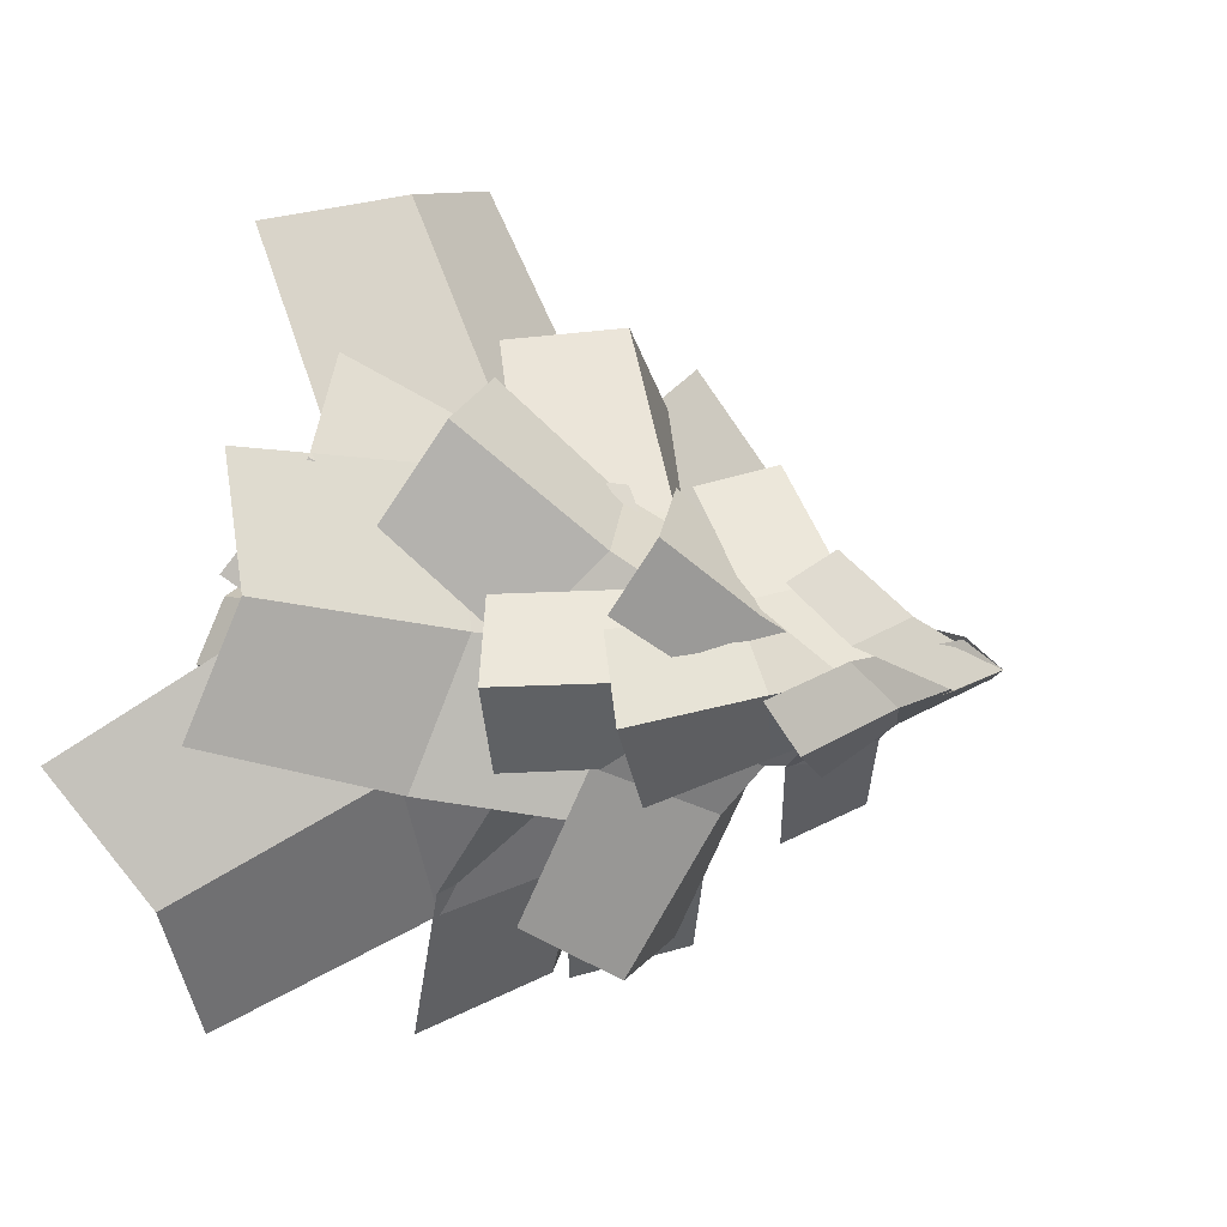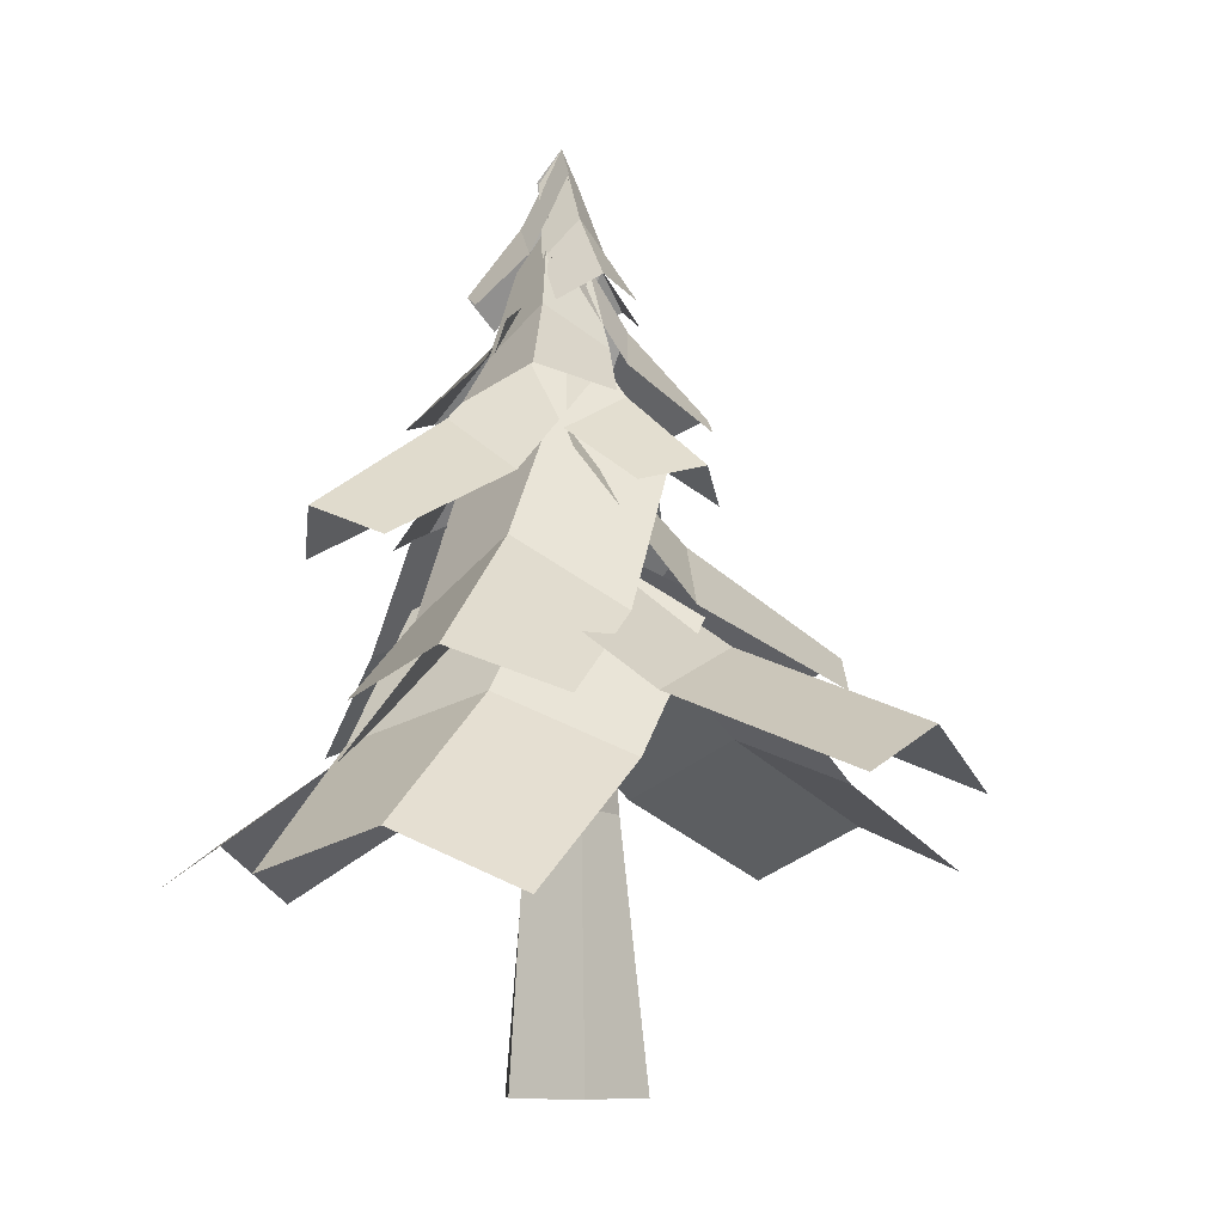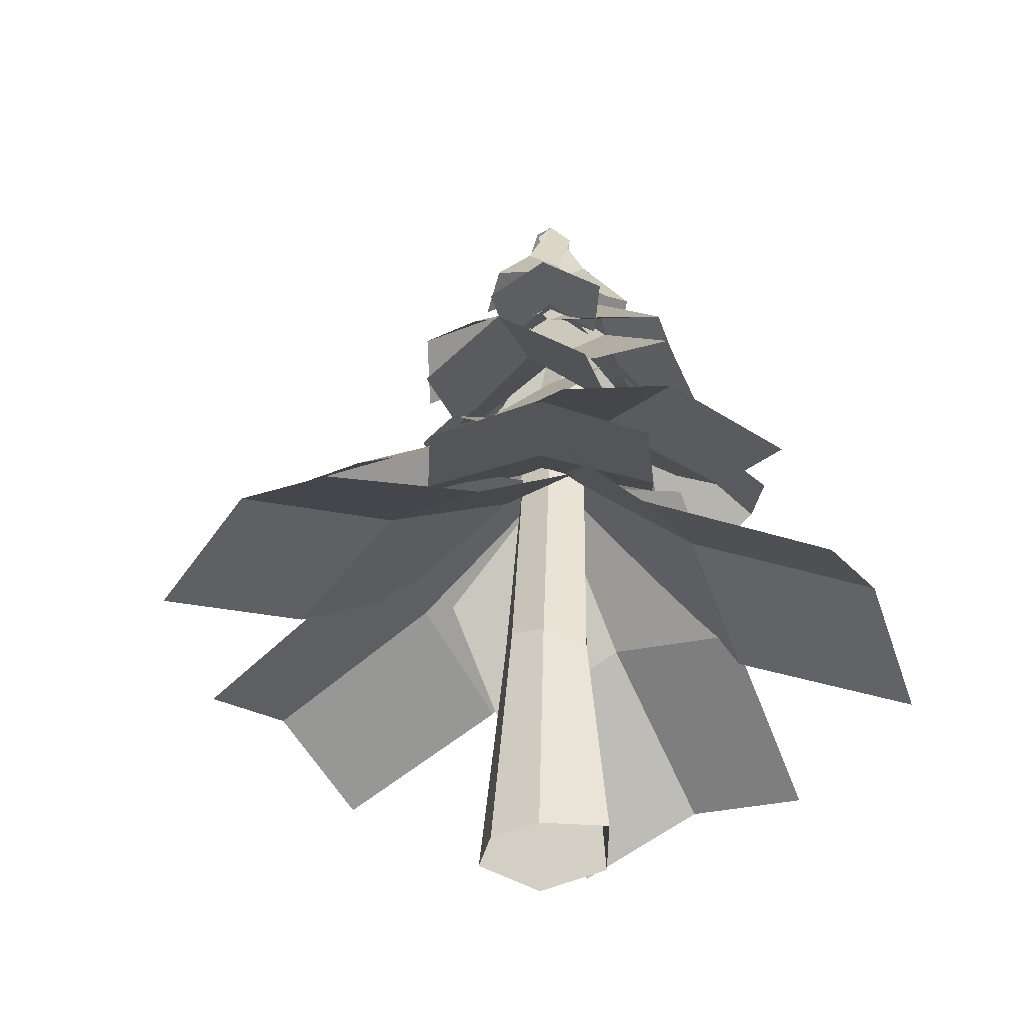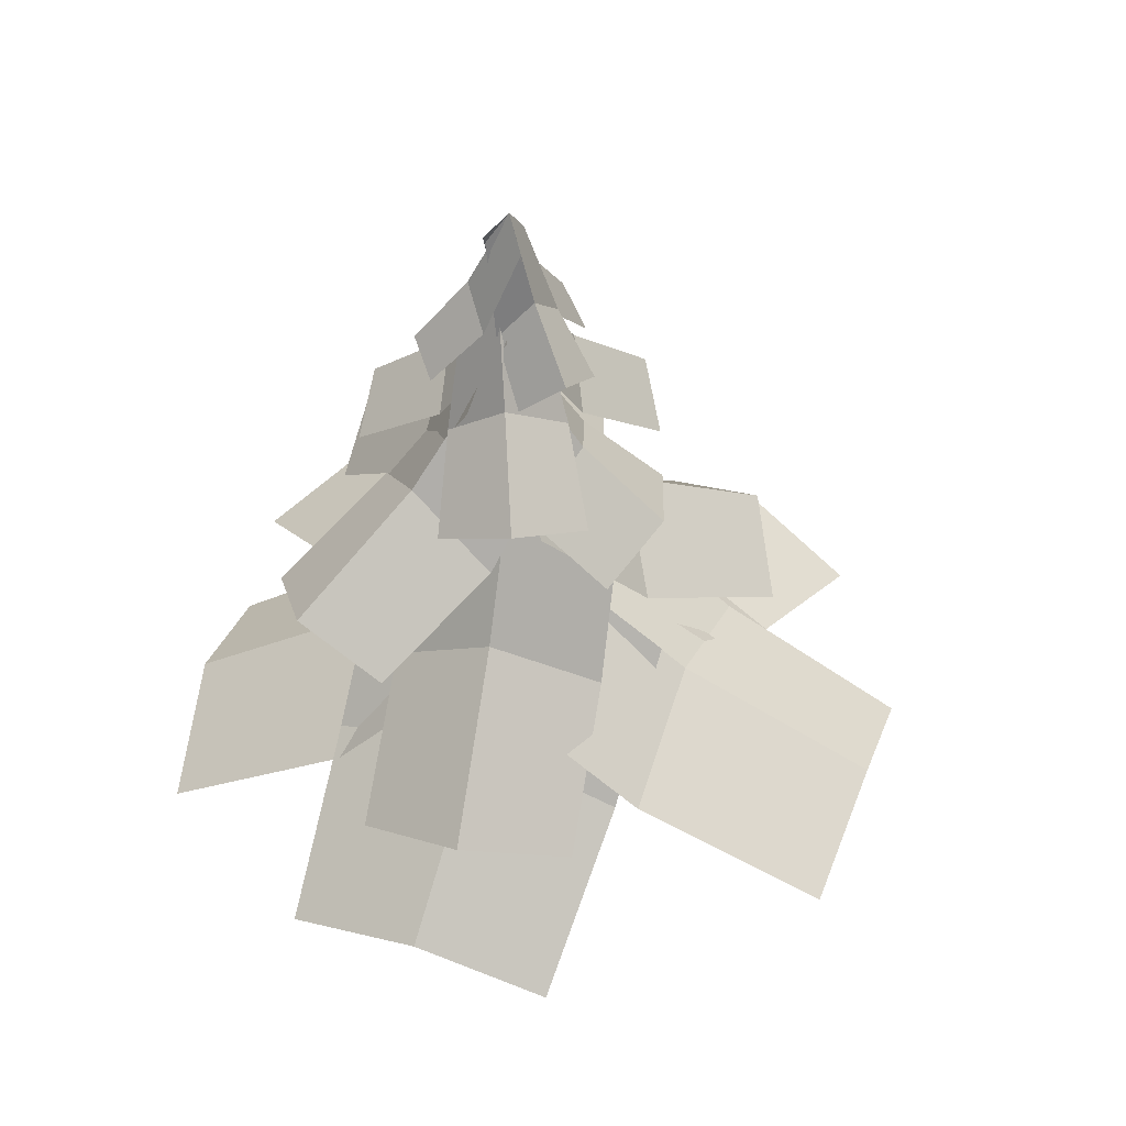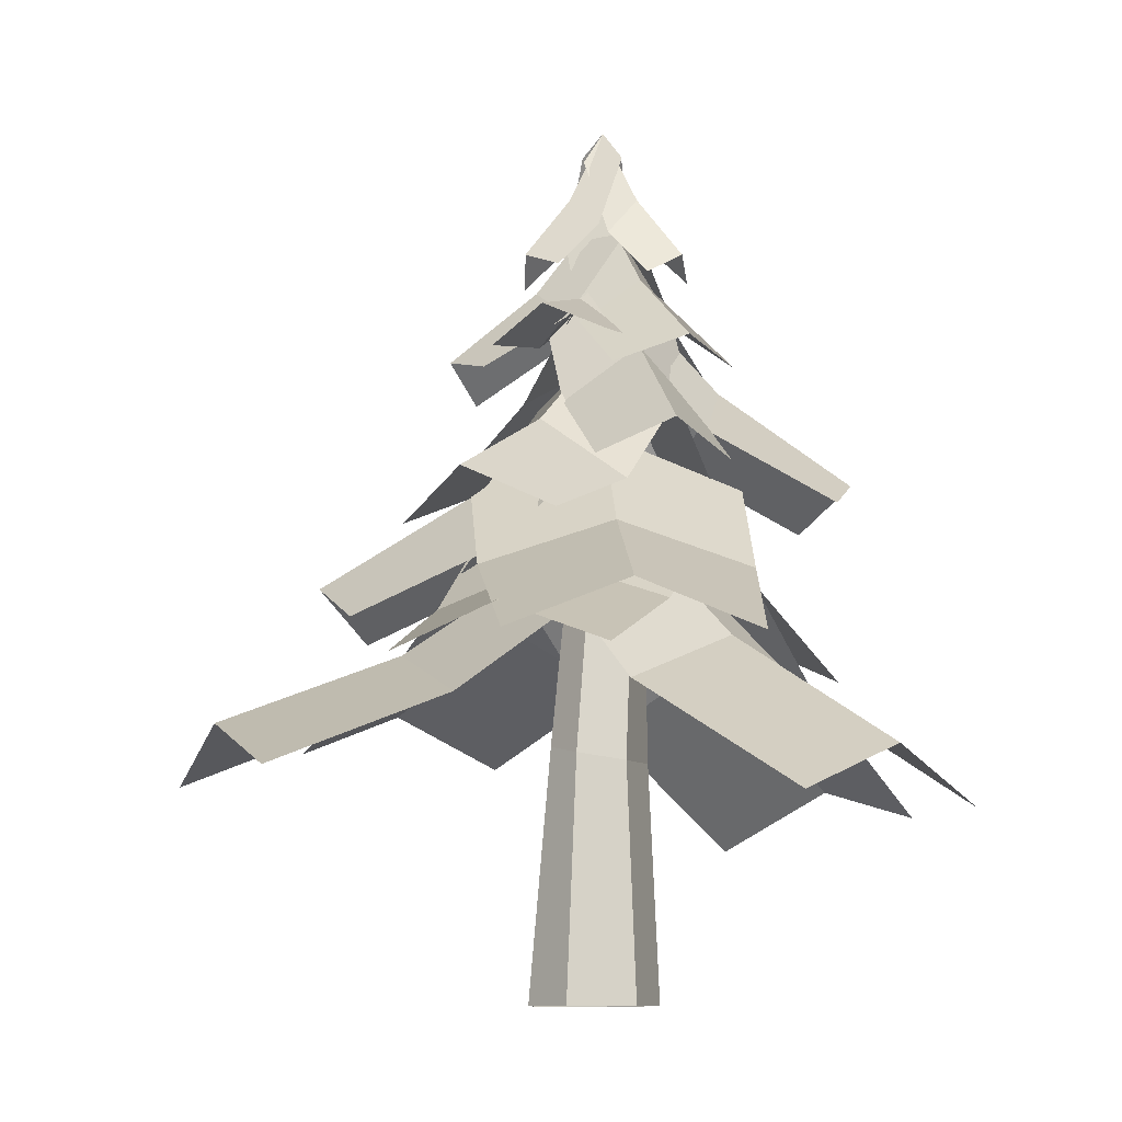
<metadata>
{"format":"obj","ext":"obj","renderer":"f3d","projection":"perspective","resolution":1024,"background":"white","views":[{"elev":0.6,"azim":137.3,"up":"+Z"},{"elev":-8.0,"azim":-126.0,"up":"+Y"},{"elev":-39.4,"azim":58.0,"up":"+Y"},{"elev":45.1,"azim":-133.9,"up":"+Y"},{"elev":-10.0,"azim":75.7,"up":"+Y"}]}
</metadata>
<code>
g fcbg_desert_004_tree_02
v -0.1533 4.529 -0.4753
v 0.06815 4.57 -0.4791
v -0.01935 5.647 -0.3633
v -0.1533 4.529 -0.4753
v -0.01935 5.647 -0.3633
v -0.08443 4.642 -0.2675
v 0.1002 4.582 -0.3109
v -0.08443 4.642 -0.2675
v -0.01935 5.647 -0.3633
v -0.3222 3.315 -0.4038
v -0.1122 3.329 -0.5526
v -0.1533 4.529 -0.4753
v 0.06815 4.57 -0.4791
v 0.1002 4.582 -0.3109
v -0.01935 5.647 -0.3633
v -0.1122 3.329 -0.5526
v -0.08958 1.603 -0.5725
v 0.2625 1.591 -0.3241
v 0.1348 3.32 -0.4238
v -0.3503 1.743 -0.3378
v -0.3222 3.315 -0.4038
v -0.1902 3.377 -0.0935
v -0.2513 1.716 0.02178
v -0.2513 1.716 0.02178
v -0.1902 3.377 -0.0935
v -0.01343 1.694 0.1174
v -0.05252 4.292e-05 0.2586
v -0.405 2.67e-05 0.1356
v -0.01343 1.694 0.1174
v -0.1902 3.377 -0.0935
v 0.04431 3.379 -0.1755
v 0.2159 1.64 0.001817
v 0.2625 1.591 -0.3241
v 0.2159 1.64 0.001817
v 0.04431 3.379 -0.1755
v 0.1348 3.32 -0.4238
v -0.1902 3.377 -0.0935
v -0.3222 3.315 -0.4038
v -0.1533 4.529 -0.4753
v -0.08443 4.642 -0.2675
v -0.08443 4.642 -0.2675
v 0.1002 4.582 -0.3109
v 0.04431 3.379 -0.1755
v -0.1902 3.377 -0.0935
v 0.1002 4.582 -0.3109
v 0.06815 4.57 -0.4791
v 0.1348 3.32 -0.4238
v 0.04431 3.379 -0.1755
v -0.1122 3.329 -0.5526
v 0.1348 3.32 -0.4238
v 0.06815 4.57 -0.4791
v -0.1533 4.529 -0.4753
v -0.3503 1.743 -0.3378
v -0.08958 1.603 -0.5725
v -0.1122 3.329 -0.5526
v -0.3222 3.315 -0.4038
v 0.005093 8.321e-05 -0.6192
v -0.08958 1.603 -0.5725
v -0.3503 1.743 -0.3378
v -0.4659 0.0002365 -0.3893
v -0.4659 0.0002365 -0.3893
v -0.3503 1.743 -0.3378
v -0.2513 1.716 0.02178
v -0.405 2.67e-05 0.1356
v -0.01343 1.694 0.1174
v 0.2159 1.64 0.001817
v 0.2645 0.0002122 0.08362
v -0.05252 4.292e-05 0.2586
v 0.4741 0.0003009 -0.3269
v 0.2645 0.0002122 0.08362
v 0.2159 1.64 0.001817
v 0.2625 1.591 -0.3241
v 0.2625 1.591 -0.3241
v -0.08958 1.603 -0.5725
v 0.005093 8.321e-05 -0.6192
v 0.4741 0.0003009 -0.3269
v -0.09435 4.743 0.1658
v 0.05167 5.068 -0.298
v 0.6122 4.301 -0.3246
v 0.4035 3.943 0.1411
v 0.4035 3.943 0.1411
v 0.6122 4.301 -0.3246
v 1.35 3.661 -0.3564
v 1.115 3.448 0.1116
v 0.05167 5.068 -0.298
v -0.1347 4.753 -0.7558
v 0.3631 3.953 -0.7805
v 0.6122 4.301 -0.3246
v 0.6122 4.301 -0.3246
v 0.3631 3.953 -0.7805
v 1.075 3.458 -0.8101
v 1.35 3.661 -0.3564
v -1.108 2.566 0.4592
v -0.1781 3.014 0.0644
v 0.01041 2.264 1.133
v -0.9295 1.921 1.317
v -0.9295 1.921 1.317
v 0.01041 2.264 1.133
v 0.2294 1.761 2.375
v -0.6356 1.425 2.492
v -0.1781 3.014 0.0644
v 0.8304 2.566 0.1175
v 0.9564 1.921 0.9843
v 0.01041 2.264 1.133
v 0.01041 2.264 1.133
v 0.9564 1.921 0.9843
v 1.082 1.425 2.189
v 0.2294 1.761 2.375
v 0.7809 2.861 0.4204
v -0.02901 3.383 -0.288
v 0.818 2.361 -0.8811
v 1.393 1.984 -0.03629
v 1.393 1.984 -0.03629
v 0.818 2.361 -0.8811
v 1.86 1.575 -1.611
v 2.366 1.231 -0.8151
v -0.02901 3.383 -0.288
v -0.4177 2.861 -1.291
v 0.221 1.984 -1.711
v 0.818 2.361 -0.8811
v 0.818 2.361 -0.8811
v 0.221 1.984 -1.711
v 1.286 1.231 -2.358
v 1.86 1.575 -1.611
v -0.8885 2.977 -1.173
v -0.2444 3.436 -0.3666
v -1.252 2.662 0.1227
v -1.691 2.307 -0.7522
v -1.691 2.307 -0.7522
v -1.252 2.662 0.1227
v -2.422 2.143 0.6911
v -2.772 1.802 -0.1348
v -0.2444 3.436 -0.3666
v -0.009049 2.977 0.6381
v -0.8359 2.307 1.009
v -1.252 2.662 0.1227
v -1.252 2.662 0.1227
v -0.8359 2.307 1.009
v -1.99 1.802 1.477
v -2.422 2.143 0.6911
v 0.07456 3.403 0.6933
v -0.01245 3.833 -0.2474
v 0.8942 3.07 -0.08756
v 0.7672 2.761 0.7964
v 0.7672 2.761 0.7964
v 0.8942 3.07 -0.08756
v 1.976 2.516 0.1032
v 1.851 2.198 0.8918
v -0.01245 3.833 -0.2474
v 0.3911 3.403 -1.102
v 1.077 2.761 -0.9616
v 0.8942 3.07 -0.08756
v 0.8942 3.07 -0.08756
v 1.077 2.761 -0.9616
v 2.129 2.198 -0.6804
v 1.976 2.516 0.1032
v 0.4721 3.868 -0.6747
v -0.1834 4.275 -0.4133
v -0.6554 3.306 -1.087
v 0.04621 2.85 -1.283
v 0.04621 2.85 -1.283
v -0.6554 3.306 -1.087
v -1.256 2.524 -1.946
v -0.5263 2.258 -2.1
v -0.1834 4.275 -0.4133
v -0.6532 3.868 0.1132
v -1.079 2.85 -0.495
v -0.6554 3.306 -1.087
v -0.6554 3.306 -1.087
v -1.079 2.85 -0.495
v -1.652 2.258 -1.313
v -1.256 2.524 -1.946
v -0.6219 3.894 -0.5925
v -0.01188 4.306 -0.2915
v -0.2392 3.438 0.5568
v -0.8301 2.972 0.1846
v -0.8301 2.972 0.1846
v -0.2392 3.438 0.5568
v -0.5187 2.77 1.6
v -1.093 2.484 1.166
v -0.01188 4.306 -0.2915
v 0.6669 3.894 -0.2472
v 0.4586 2.972 0.53
v -0.2392 3.438 0.5568
v -0.2392 3.438 0.5568
v 0.4586 2.972 0.53
v 0.1957 2.484 1.511
v -0.5187 2.77 1.6
v -0.4737 4.072 0.09994
v -0.009267 4.45 -0.2356
v 0.5606 3.782 0.3343
v 0.05504 3.353 0.6287
v 0.05504 3.353 0.6287
v 0.5606 3.782 0.3343
v 1.241 3.297 1.014
v 0.6873 3.016 1.261
v -0.009267 4.45 -0.2356
v 0.3262 4.072 -0.7
v 0.855 3.353 -0.1713
v 0.5606 3.782 0.3343
v 0.5606 3.782 0.3343
v 0.855 3.353 -0.1713
v 1.487 3.016 0.461
v 1.241 3.297 1.014
v -0.1627 4.617 -0.676
v -0.1055 4.86 -0.2789
v -0.4791 4.287 -0.08831
v -0.5464 4.018 -0.6116
v -0.5464 4.018 -0.6116
v -0.4791 4.287 -0.08831
v -0.9724 3.808 0.1602
v -1.047 3.647 -0.4223
v -0.1055 4.86 -0.2789
v 0.1767 4.624 0.01256
v -0.1027 4.028 0.2883
v -0.4791 4.287 -0.08831
v -0.4791 4.287 -0.08831
v -0.1027 4.028 0.2883
v -0.5541 3.658 0.5765
v -0.9724 3.808 0.1602
v 0.1077 5.734 -0.3522
v 0.004779 5.963 -0.2463
v -0.2526 5.443 -0.2855
v -0.1027 5.185 -0.4663
v -0.1027 5.185 -0.4663
v -0.2526 5.443 -0.2855
v -0.589 5.009 -0.3463
v -0.4143 4.845 -0.5791
v 0.004779 5.963 -0.2463
v 0.04703 5.756 -0.08982
v -0.2014 5.221 -0.03943
v -0.2526 5.443 -0.2855
v -0.2526 5.443 -0.2855
v -0.2014 5.221 -0.03943
v -0.5366 4.89 -0.05005
v -0.589 5.009 -0.3463
v 0.03693 5.734 -0.1021
v 0.004779 5.963 -0.2463
v 0.1787 5.443 -0.44
v 0.2477 5.185 -0.2155
v 0.2477 5.185 -0.2155
v 0.1787 5.443 -0.44
v 0.414 5.009 -0.688
v 0.5129 4.845 -0.4143
v 0.004779 5.963 -0.2463
v -0.1492 5.756 -0.2967
v -0.05518 5.221 -0.5321
v 0.1787 5.443 -0.44
v 0.1787 5.443 -0.44
v -0.05518 5.221 -0.5321
v 0.1375 4.89 -0.8066
v 0.414 5.009 -0.688
v -0.1334 5.734 -0.2984
v 0.004779 5.963 -0.2463
v 0.07143 5.443 0.005357
v -0.1542 5.185 -0.06
v -0.1542 5.185 -0.06
v 0.07143 5.443 0.005357
v 0.1498 5.009 0.3382
v -0.1333 4.845 0.2708
v 0.004779 5.963 -0.2463
v 0.1314 5.756 -0.3474
v 0.2767 5.221 -0.1397
v 0.07143 5.443 0.005357
v 0.07143 5.443 0.005357
v 0.2767 5.221 -0.1397
v 0.4006 4.89 0.172
v 0.1498 5.009 0.3382
v -0.2505 5.151 -0.4119
v -0.05761 5.418 -0.2463
v -0.09774 4.811 0.2
v -0.4242 4.51 -0.03842
v -0.4242 4.51 -0.03842
v -0.09774 4.811 0.2
v -0.1667 4.305 0.7843
v -0.585 4.113 0.5089
v -0.05761 5.418 -0.2463
v 0.2067 5.177 -0.3354
v 0.3195 4.552 0.08595
v -0.09774 4.811 0.2
v -0.09774 4.811 0.2
v 0.3195 4.552 0.08595
v 0.3367 4.165 0.663
v -0.1667 4.305 0.7843
v 0.249 5.172 -0.4236
v 0.004779 5.439 -0.3532
v -0.3464 4.832 -0.6314
v 0.03198 4.53 -0.7737
v 0.03198 4.53 -0.7737
v -0.3464 4.832 -0.6314
v -0.7973 4.325 -1.009
v -0.3376 4.133 -1.208
v 0.004779 5.439 -0.3532
v -0.0656 5.198 -0.08326
v -0.4798 4.573 -0.2199
v -0.3464 4.832 -0.6314
v -0.3464 4.832 -0.6314
v -0.4798 4.573 -0.2199
v -0.9719 4.186 -0.5219
v -0.7973 4.325 -1.009
v -0.07018 5.148 -0.003408
v 0.004779 5.415 -0.2463
v 0.43 4.808 -0.3874
v 0.3416 4.507 0.007082
v 0.3416 4.507 0.007082
v 0.43 4.808 -0.3874
v 0.9934 4.301 -0.5572
v 0.9076 4.11 -0.06374
v 0.004779 5.415 -0.2463
v -0.1823 5.174 -0.4531
v 0.1591 4.549 -0.7246
v 0.43 4.808 -0.3874
v 0.43 4.808 -0.3874
v 0.1591 4.549 -0.7246
v 0.6814 4.162 -0.9705
v 0.9934 4.301 -0.5572
v 0.4762 4.476 -0.1344
v 0.01279 4.92 -0.3067
v 0.1025 4.133 -1.033
v 0.6593 3.741 -0.7789
v 0.6593 3.741 -0.7789
v 0.1025 4.133 -1.033
v 0.2128 3.513 -1.941
v 0.763 3.28 -1.638
v 0.01279 4.92 -0.3067
v -0.4733 4.471 -0.2463
v -0.4939 3.735 -0.9148
v 0.1025 4.133 -1.033
v 0.1025 4.133 -1.033
v -0.4939 3.735 -0.9148
v -0.3903 3.274 -1.774
v 0.2128 3.513 -1.941
v 0.6296 3.006 -0.9455
v -0.2444 3.427 -0.3666
v -0.5811 2.379 -1.168
v 0.3418 2.115 -1.571
v 0.3418 2.115 -1.571
v -0.5811 2.379 -1.168
v -1.048 1.526 -2.176
v -0.1749 1.284 -2.492
v -0.2444 3.427 -0.3666
v -1.134 2.843 0.01048
v -1.374 1.955 -0.6415
v -0.5811 2.379 -1.168
v -0.5811 2.379 -1.168
v -1.374 1.955 -0.6415
v -1.745 1.138 -1.641
v -1.048 1.526 -2.176
v -0.4518 3.088 0.5488
v -0.16 3.46 -0.2382
v 0.5936 2.836 0.2578
v 0.1682 2.551 0.9305
v 0.1682 2.551 0.9305
v 0.5936 2.836 0.2578
v 1.469 2.418 0.8341
v 1.046 2.139 1.424
v -0.16 3.46 -0.2382
v 0.4475 3.088 -0.8174
v 1.043 2.551 -0.3989
v 0.5936 2.836 0.2578
v 0.5936 2.836 0.2578
v 1.043 2.551 -0.3989
v 1.843 2.139 0.2126
v 1.469 2.418 0.8341
v -0.2382 4.74 -0.1906
v -0.1081 4.996 -0.3364
v 0.3518 4.671 0.005872
v 0.1208 4.372 0.2328
v 0.1208 4.372 0.2328
v 0.3518 4.671 0.005872
v 0.8697 4.476 0.398
v 0.5429 4.259 0.6539
v -0.1081 4.996 -0.3364
v 0.009367 4.752 -0.5114
v 0.5236 4.393 -0.2891
v 0.3518 4.671 0.005872
v 0.3518 4.671 0.005872
v 0.5236 4.393 -0.2891
v 1.042 4.285 0.007106
v 0.8697 4.476 0.398
g fcbg_desert_004_tree_02_0
f 3 2 1
f 6 5 4
f 9 8 7
f 12 11 10
f 15 14 13
f 18 17 16
f 19 18 16
f 22 21 20
f 23 22 20
f 26 25 24
f 26 24 27
f 24 28 27
f 31 30 29
f 32 31 29
f 35 34 33
f 36 35 33
f 39 38 37
f 40 39 37
f 43 42 41
f 44 43 41
f 47 46 45
f 48 47 45
f 51 50 49
f 52 51 49
f 55 54 53
f 56 55 53
f 59 58 57
f 60 59 57
f 63 62 61
f 64 63 61
f 67 66 65
f 68 67 65
f 71 70 69
f 72 71 69
f 75 74 73
f 76 75 73
g fcbg_desert_004_tree_02_1
f 79 78 77
f 80 79 77
f 83 82 81
f 84 83 81
f 87 86 85
f 88 87 85
f 91 90 89
f 92 91 89
f 95 94 93
f 96 95 93
f 99 98 97
f 100 99 97
f 103 102 101
f 104 103 101
f 107 106 105
f 108 107 105
f 111 110 109
f 112 111 109
f 115 114 113
f 116 115 113
f 119 118 117
f 120 119 117
f 123 122 121
f 124 123 121
f 127 126 125
f 128 127 125
f 131 130 129
f 132 131 129
f 135 134 133
f 136 135 133
f 139 138 137
f 140 139 137
f 143 142 141
f 144 143 141
f 147 146 145
f 148 147 145
f 151 150 149
f 152 151 149
f 155 154 153
f 156 155 153
f 159 158 157
f 160 159 157
f 163 162 161
f 164 163 161
f 167 166 165
f 168 167 165
f 171 170 169
f 172 171 169
f 175 174 173
f 176 175 173
f 179 178 177
f 180 179 177
f 183 182 181
f 184 183 181
f 187 186 185
f 188 187 185
f 191 190 189
f 192 191 189
f 195 194 193
f 196 195 193
f 199 198 197
f 200 199 197
f 203 202 201
f 204 203 201
f 207 206 205
f 208 207 205
f 211 210 209
f 212 211 209
f 215 214 213
f 216 215 213
f 219 218 217
f 220 219 217
f 223 222 221
f 224 223 221
f 227 226 225
f 228 227 225
f 231 230 229
f 232 231 229
f 235 234 233
f 236 235 233
f 239 238 237
f 240 239 237
f 243 242 241
f 244 243 241
f 247 246 245
f 248 247 245
f 251 250 249
f 252 251 249
f 255 254 253
f 256 255 253
f 259 258 257
f 260 259 257
f 263 262 261
f 264 263 261
f 267 266 265
f 268 267 265
f 271 270 269
f 272 271 269
f 275 274 273
f 276 275 273
f 279 278 277
f 280 279 277
f 283 282 281
f 284 283 281
f 287 286 285
f 288 287 285
f 291 290 289
f 292 291 289
f 295 294 293
f 296 295 293
f 299 298 297
f 300 299 297
f 303 302 301
f 304 303 301
f 307 306 305
f 308 307 305
f 311 310 309
f 312 311 309
f 315 314 313
f 316 315 313
f 319 318 317
f 320 319 317
f 323 322 321
f 324 323 321
f 327 326 325
f 328 327 325
f 331 330 329
f 332 331 329
f 335 334 333
f 336 335 333
f 339 338 337
f 340 339 337
f 343 342 341
f 344 343 341
f 347 346 345
f 348 347 345
f 351 350 349
f 352 351 349
f 355 354 353
f 356 355 353
f 359 358 357
f 360 359 357
f 363 362 361
f 364 363 361
f 367 366 365
f 368 367 365
f 371 370 369
f 372 371 369
f 375 374 373
f 376 375 373
f 379 378 377
f 380 379 377

</code>
